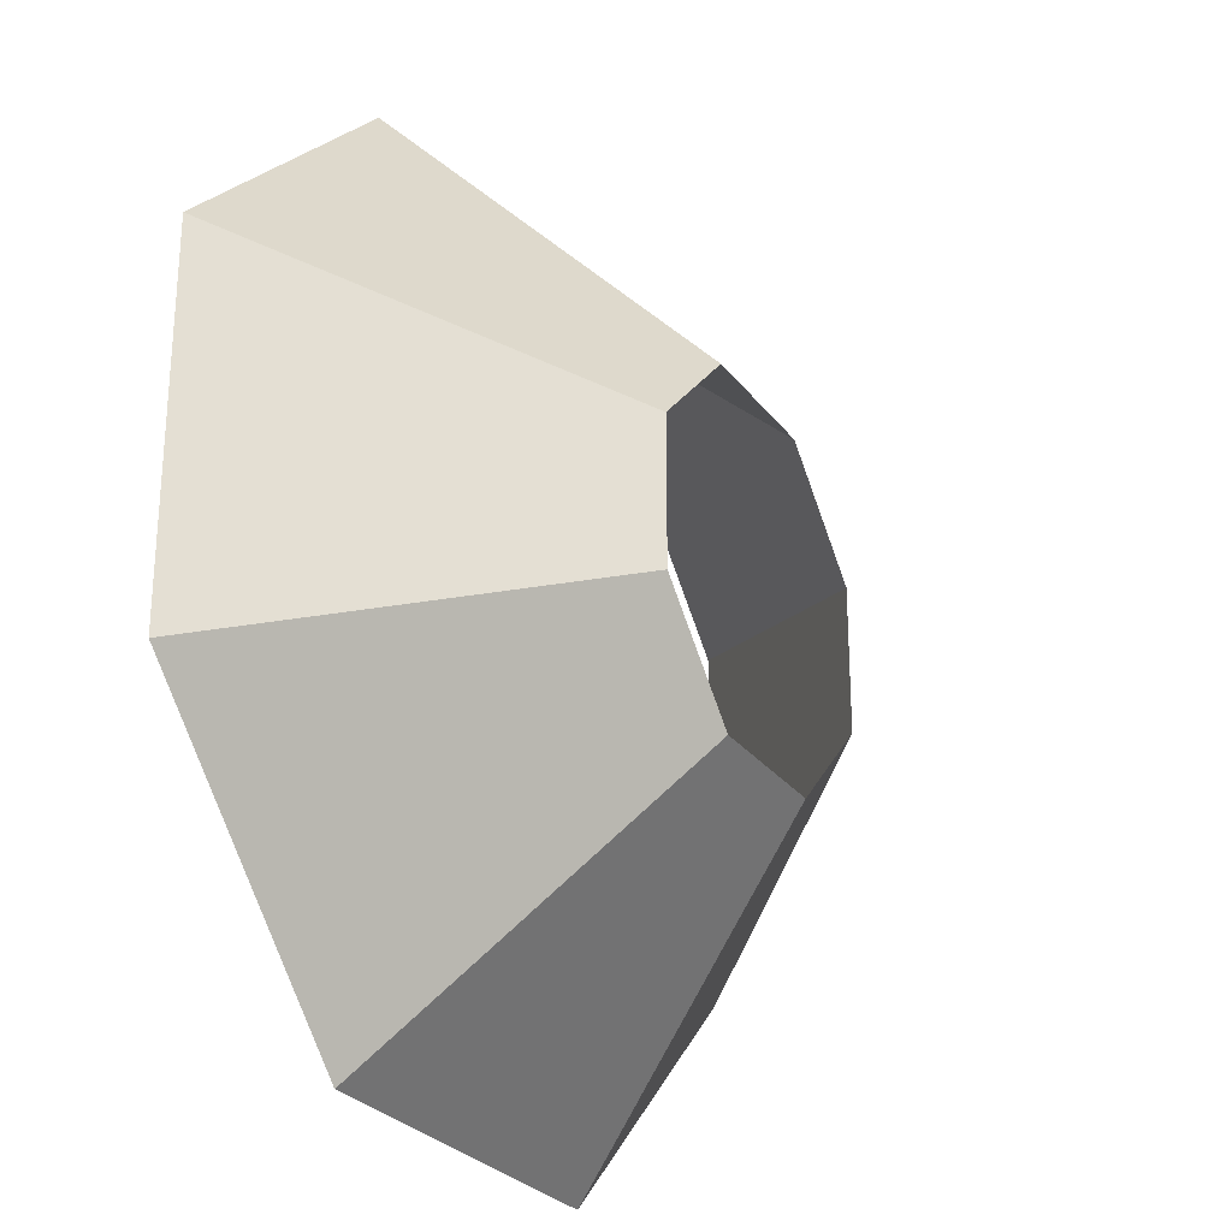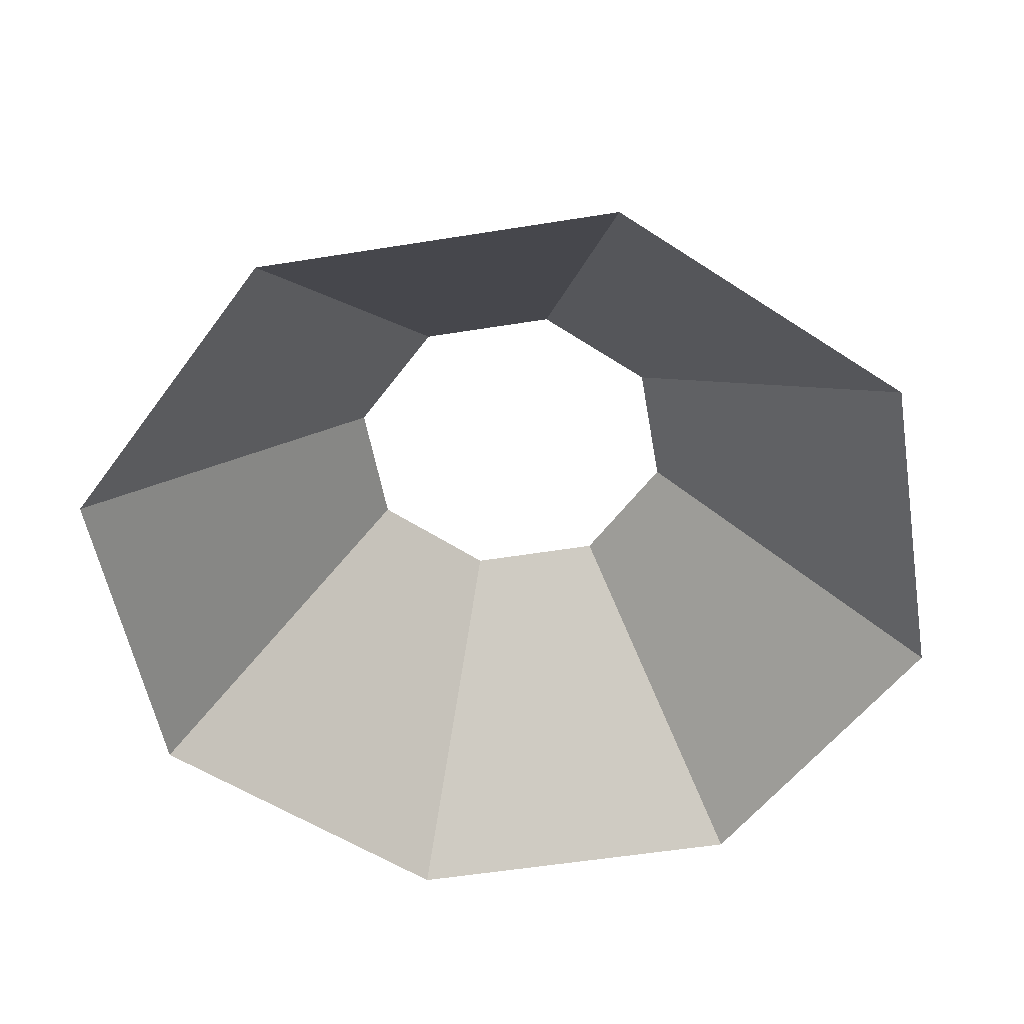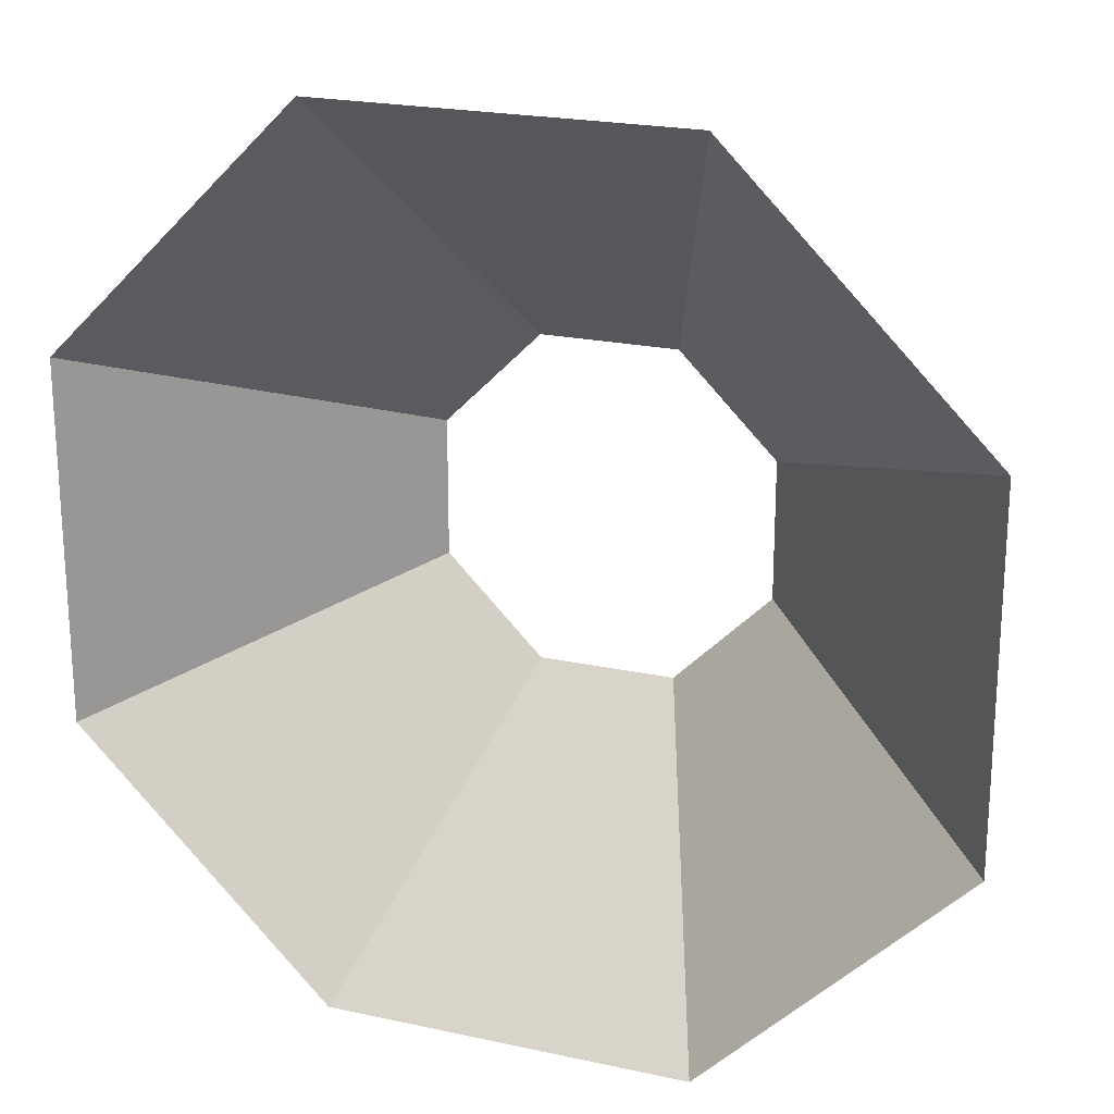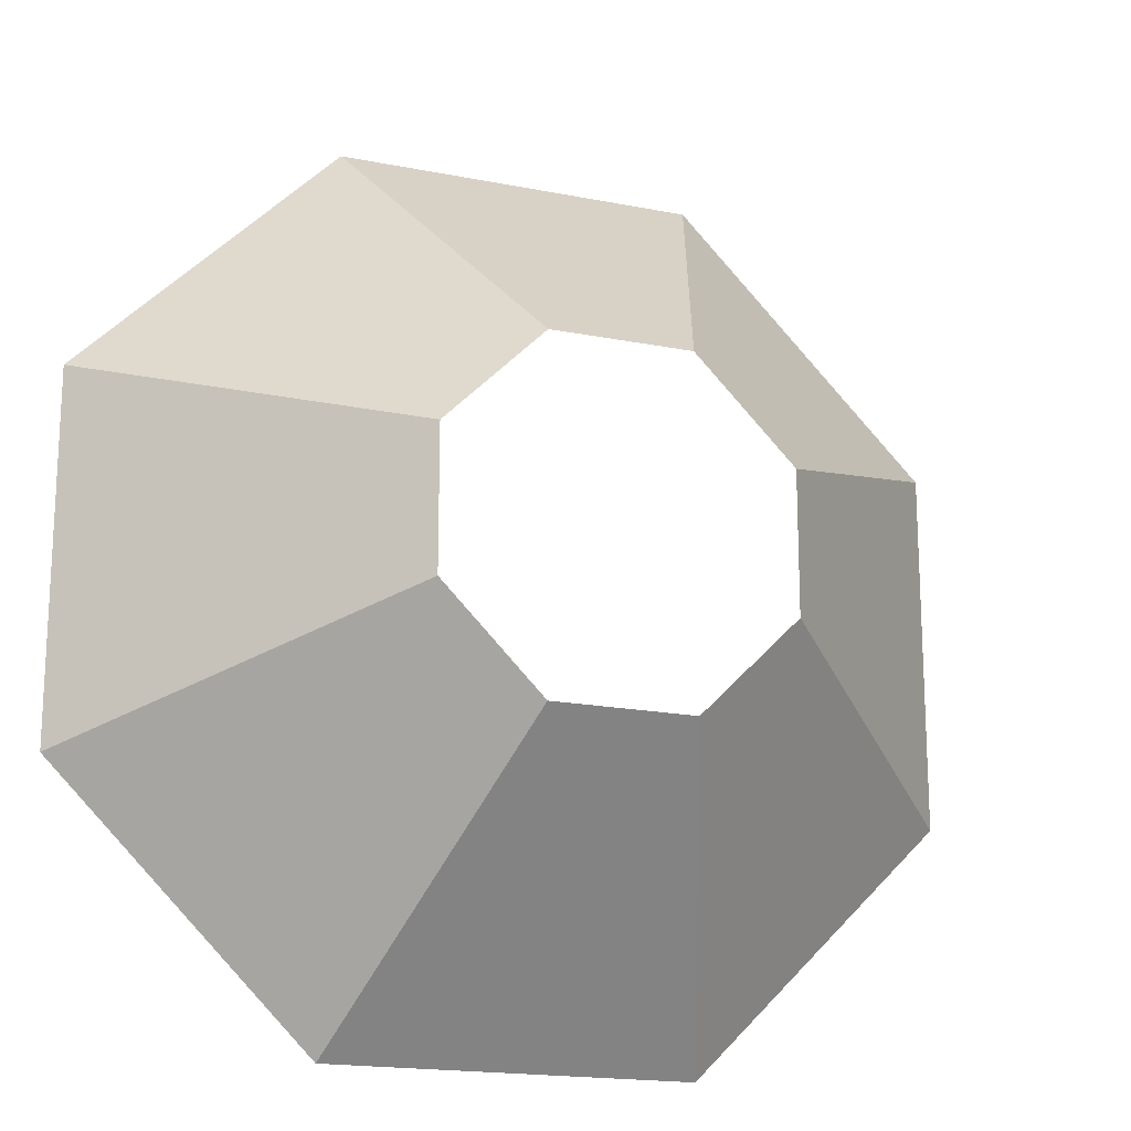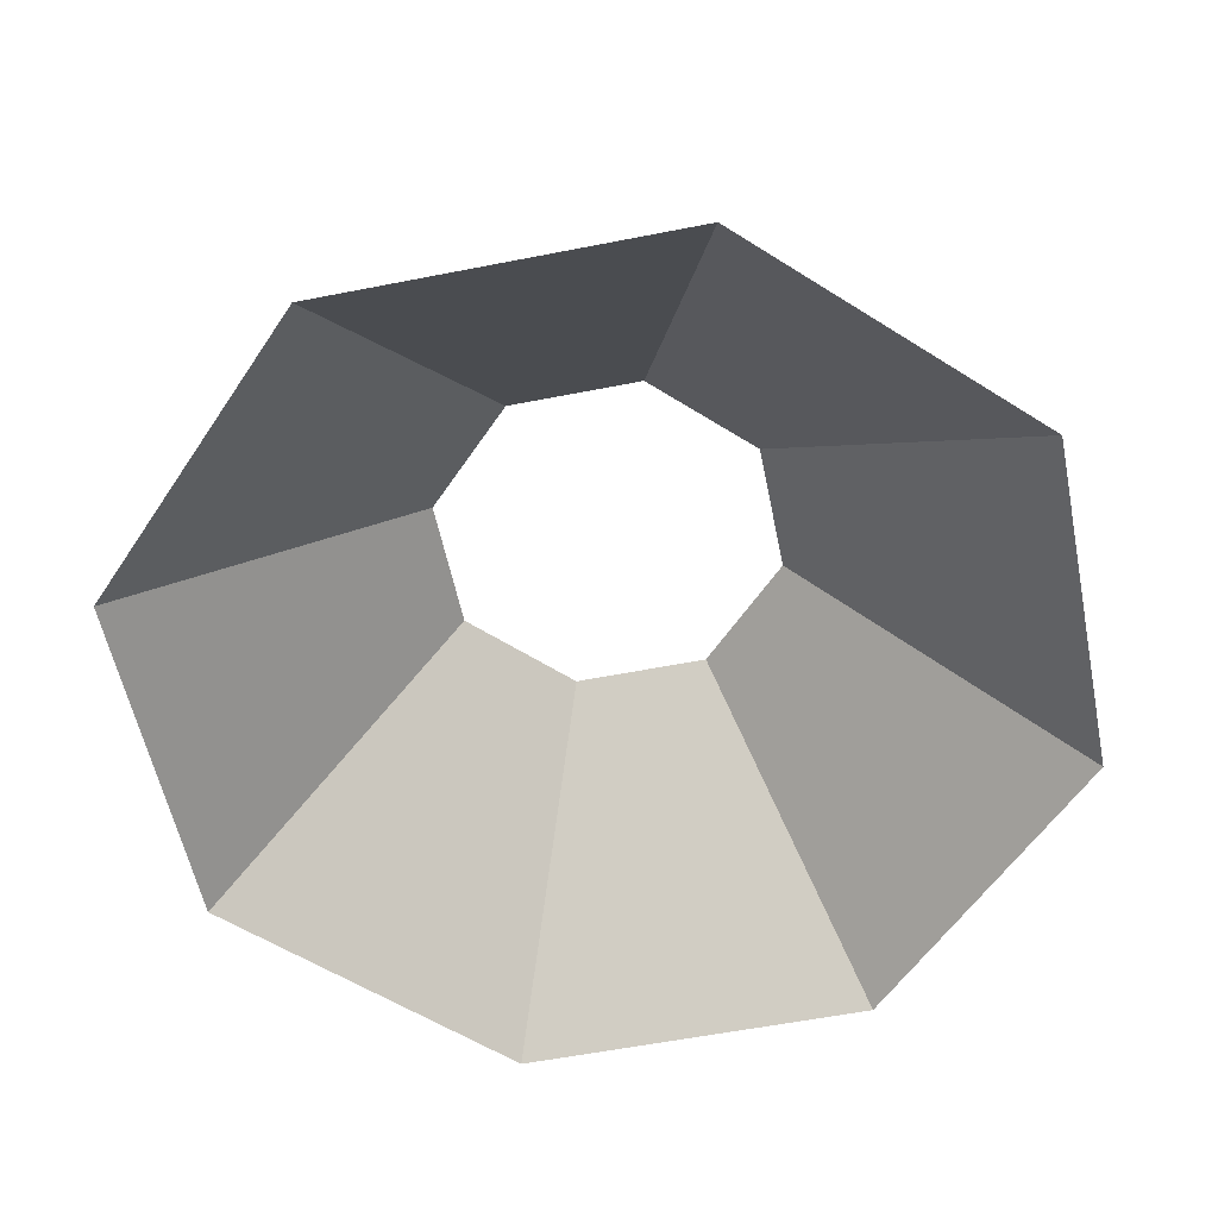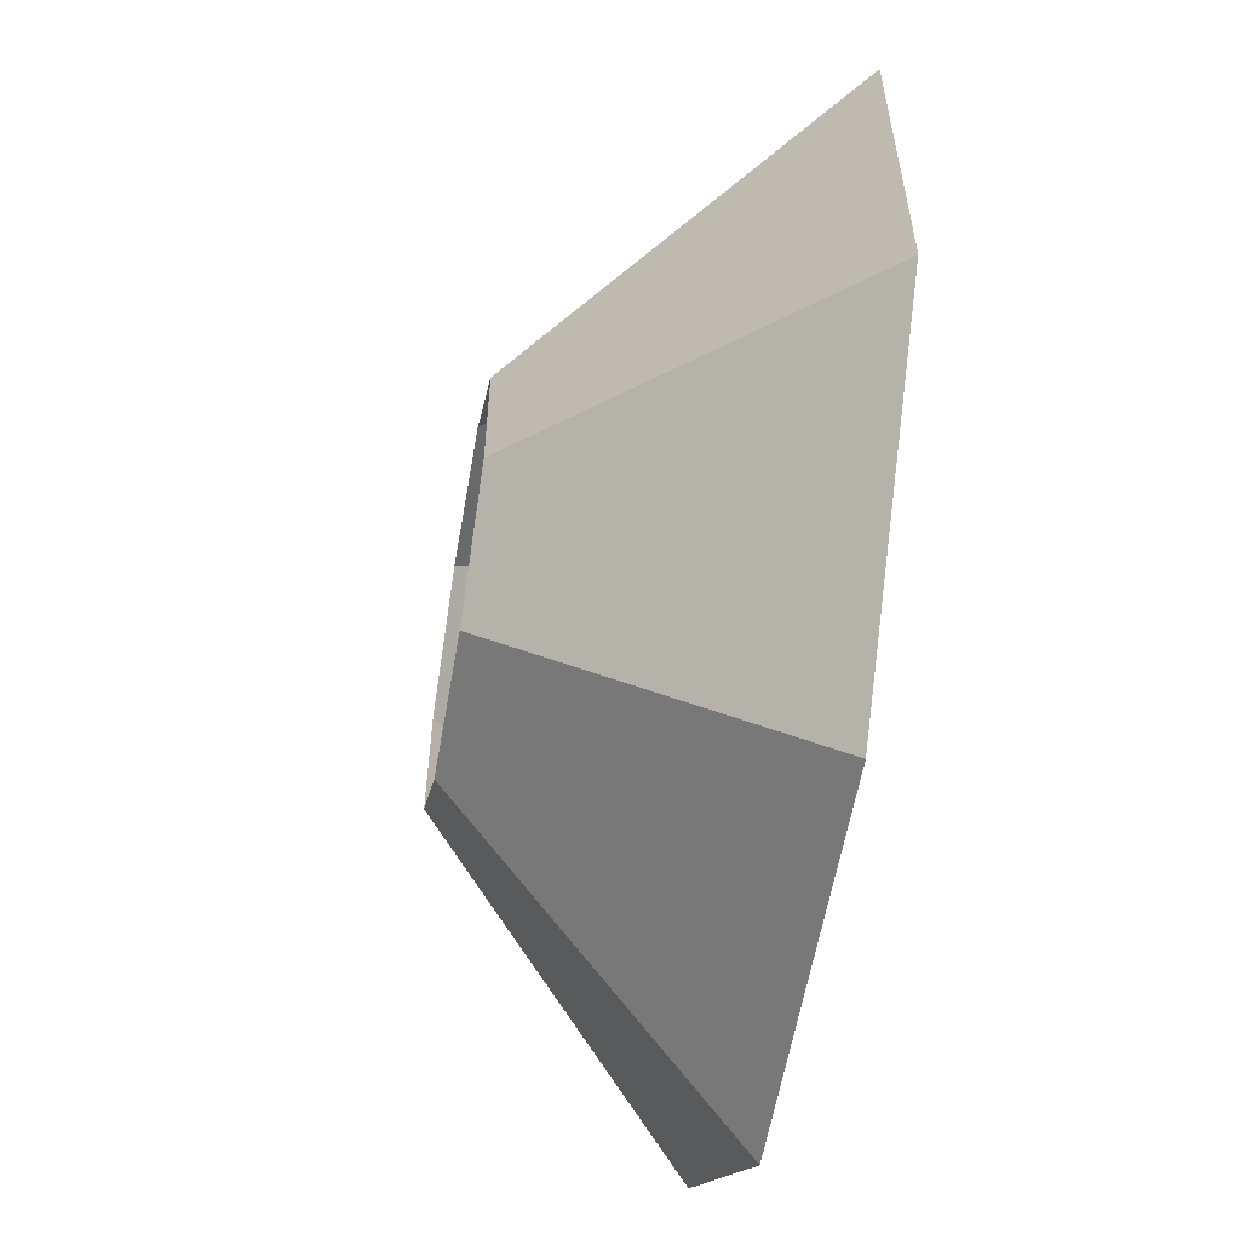
<metadata>
{"format":"obj","ext":"obj","renderer":"f3d","projection":"perspective","resolution":1024,"background":"white","views":[{"elev":-27.2,"azim":118.7,"up":"+Z"},{"elev":-53.5,"azim":99.8,"up":"+Y"},{"elev":21.6,"azim":21.1,"up":"+Z"},{"elev":-17.9,"azim":158.6,"up":"+Z"},{"elev":-57.3,"azim":-78.4,"up":"+Y"},{"elev":-58.9,"azim":-99.9,"up":"+Z"}]}
</metadata>
<code>
o spinner
v 0.5437 0 1.312
v 0.2071 0.8125 0.5
v 1.312 0 0.5437
v 0.5 0.8125 0.2071
v 1.312 0 -0.5437
v 0.5 0.8125 -0.2071
v 0.5437 0 -1.312
v 0.2071 0.8125 -0.5
v -0.5437 0 -1.312
v -0.2071 0.8125 -0.5
v -1.312 0 -0.5437
v -0.5 0.8125 -0.2071
v -1.312 0 0.5437
v -0.5 0.8125 0.2071
v -0.5437 0 1.312
v -0.2071 0.8125 0.5
f 1 3 4 2
f 3 5 6 4
f 5 7 8 6
f 7 9 10 8
f 9 11 12 10
f 11 13 14 12
f 13 15 16 14
f 15 1 2 16

</code>
